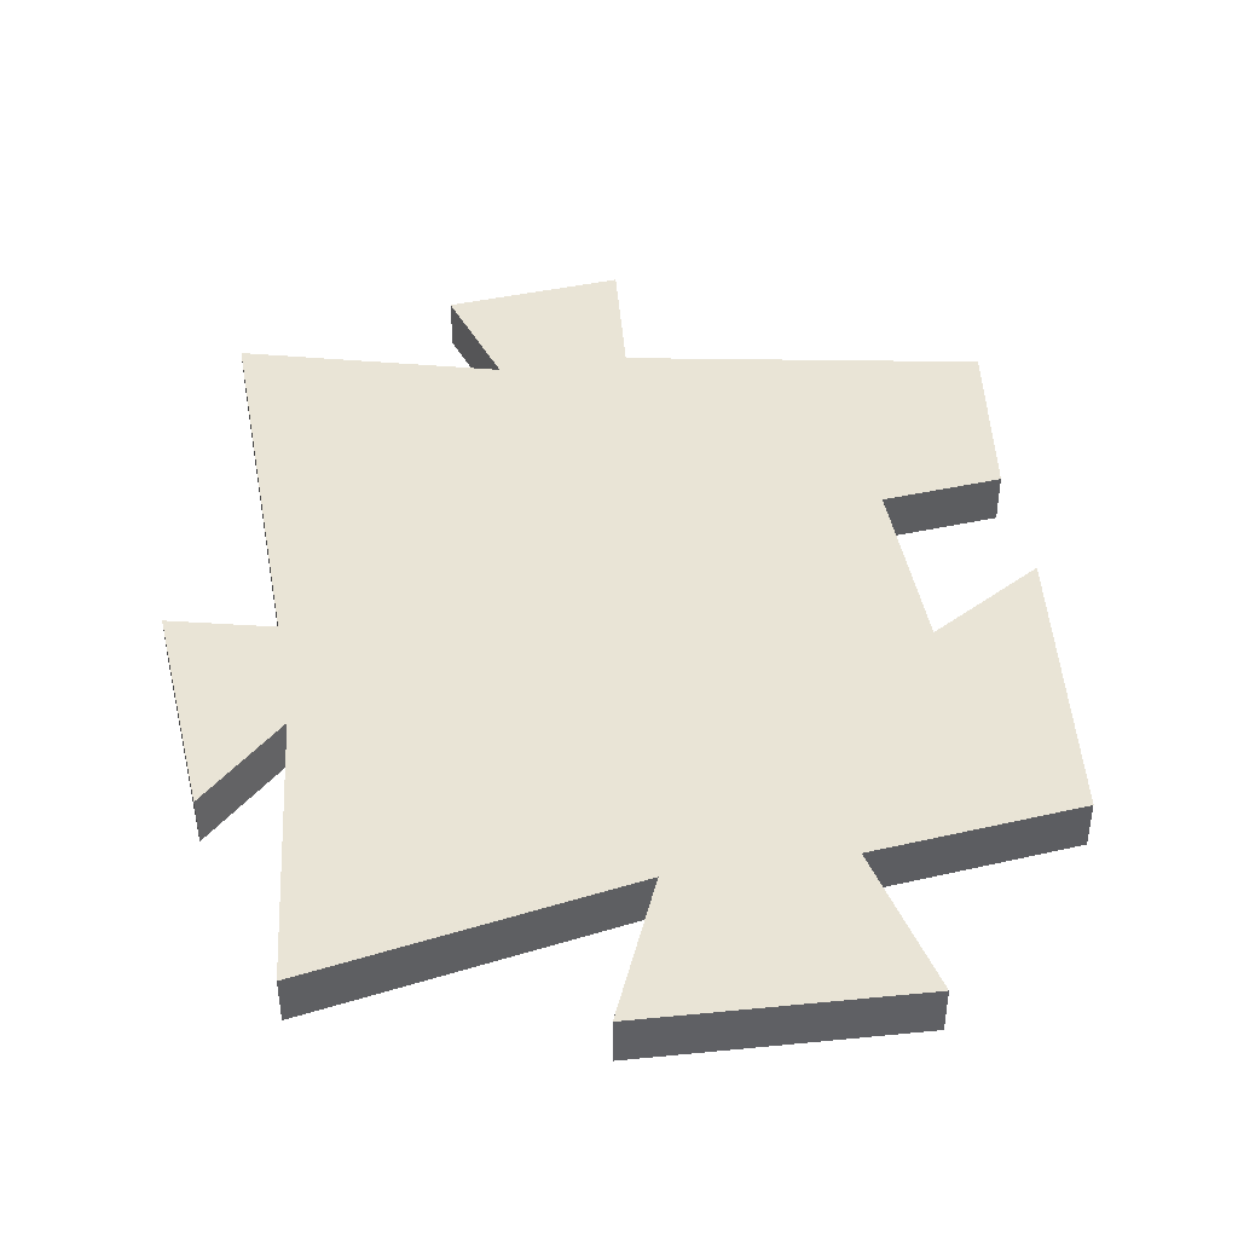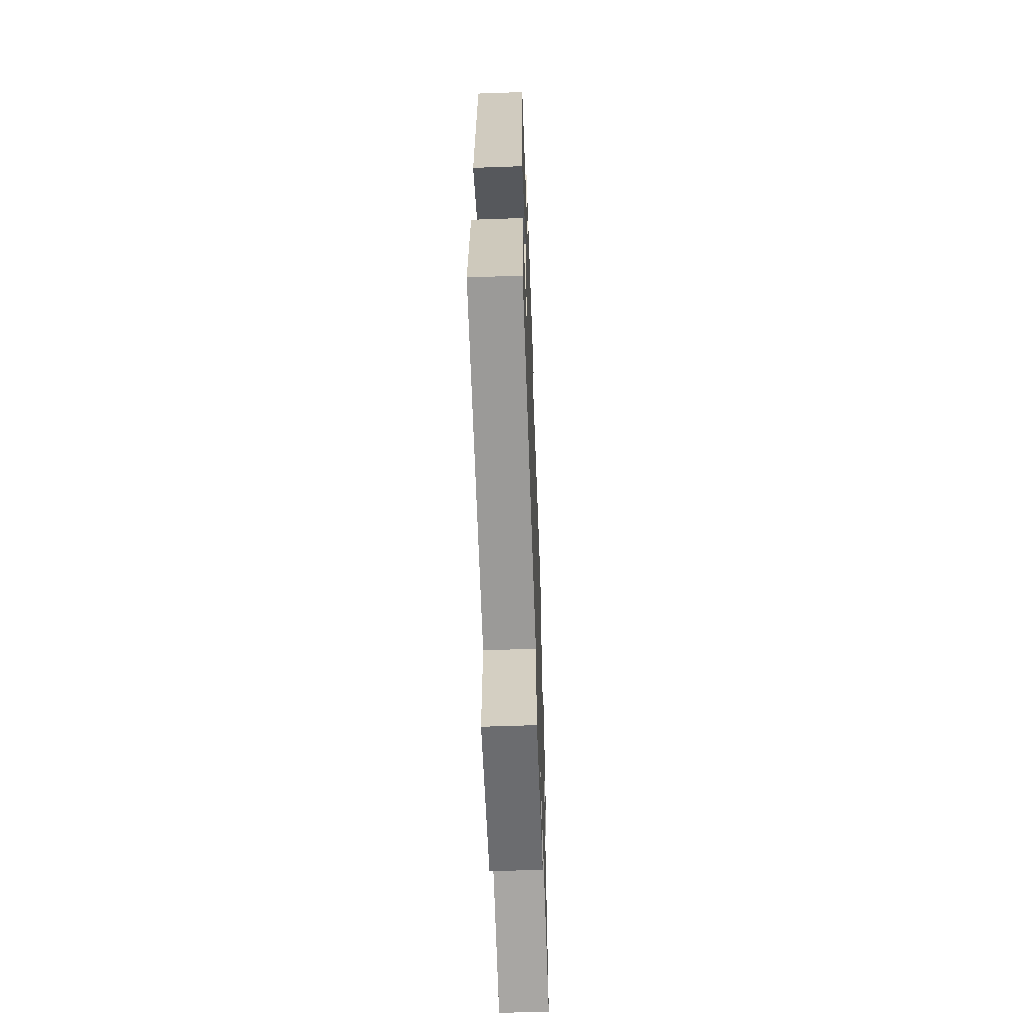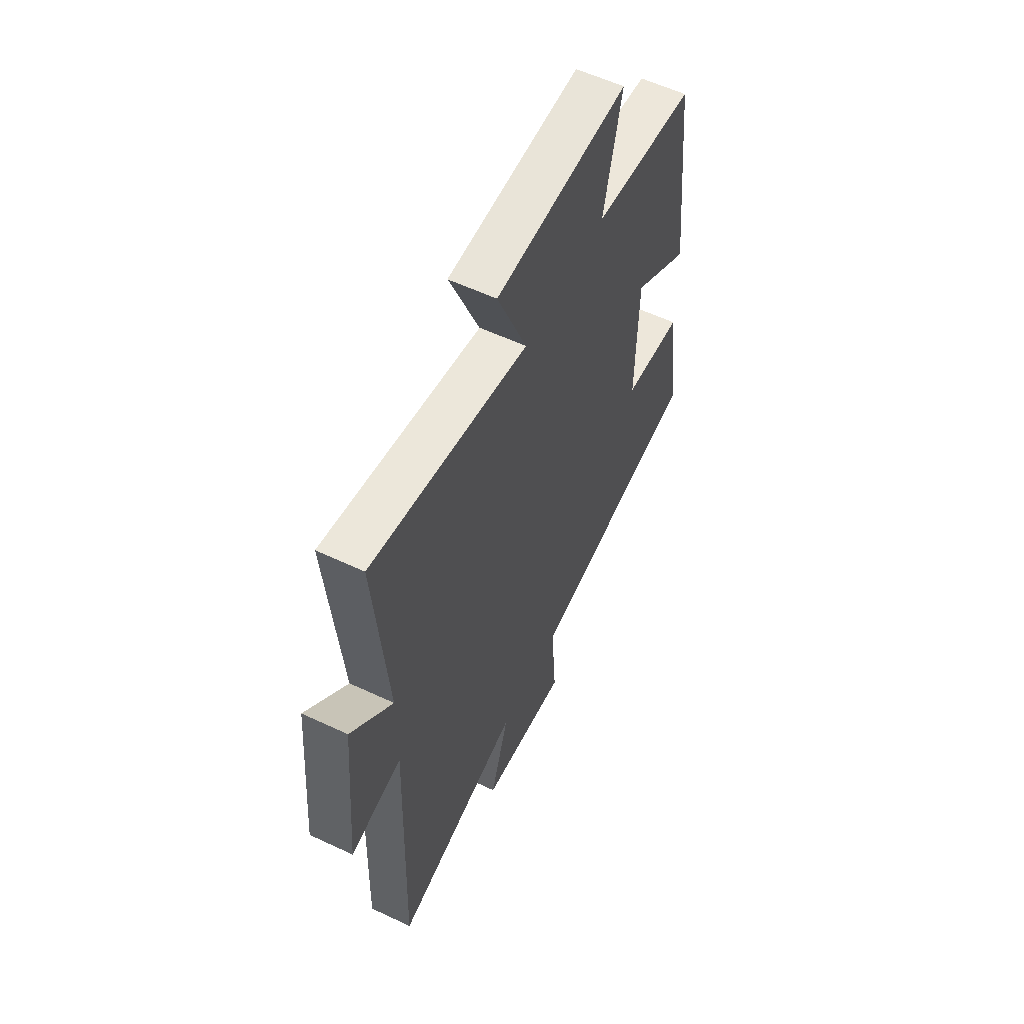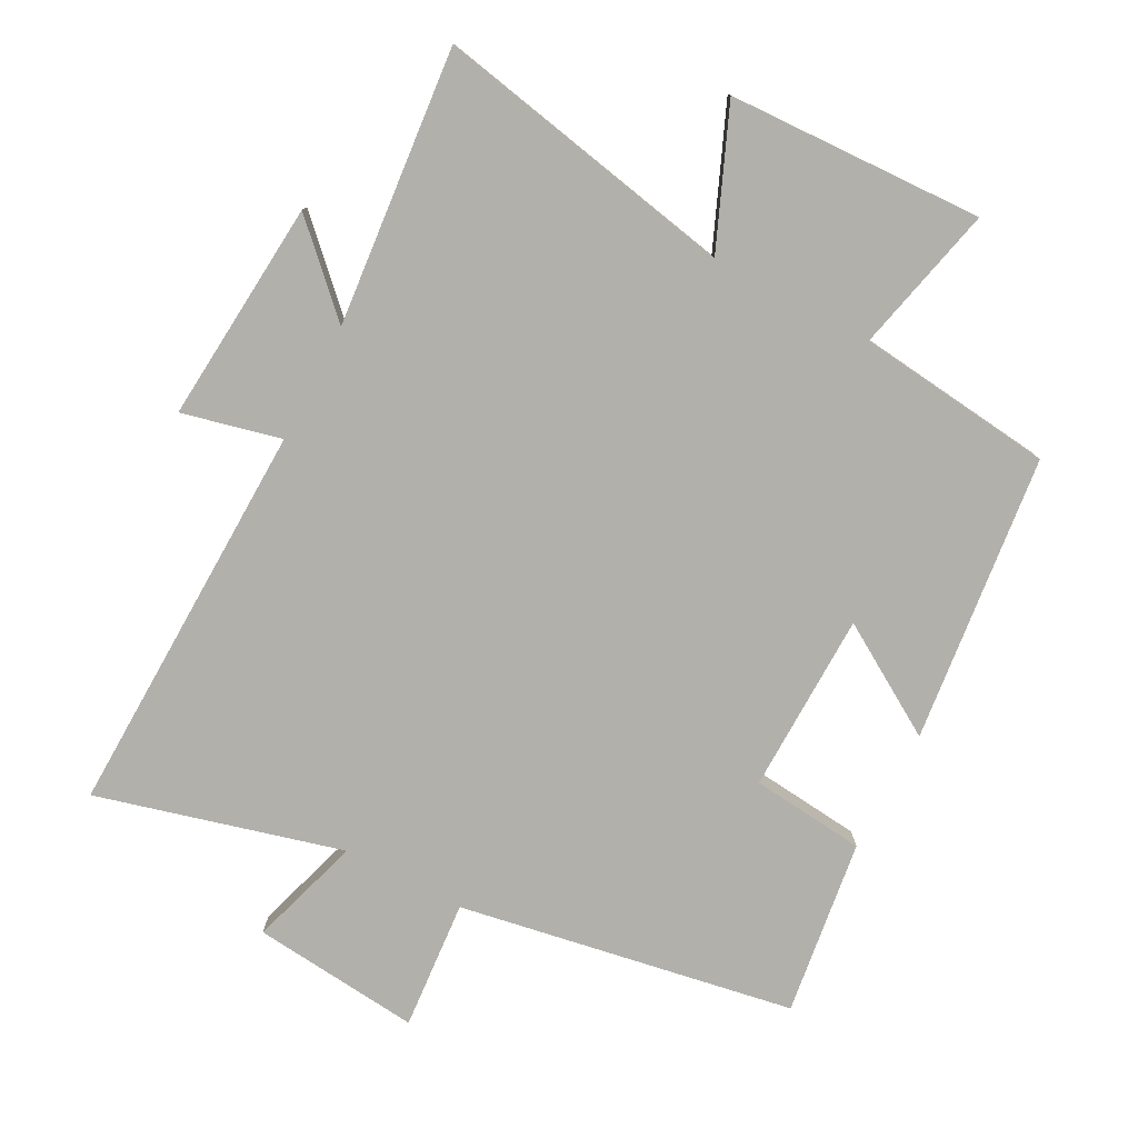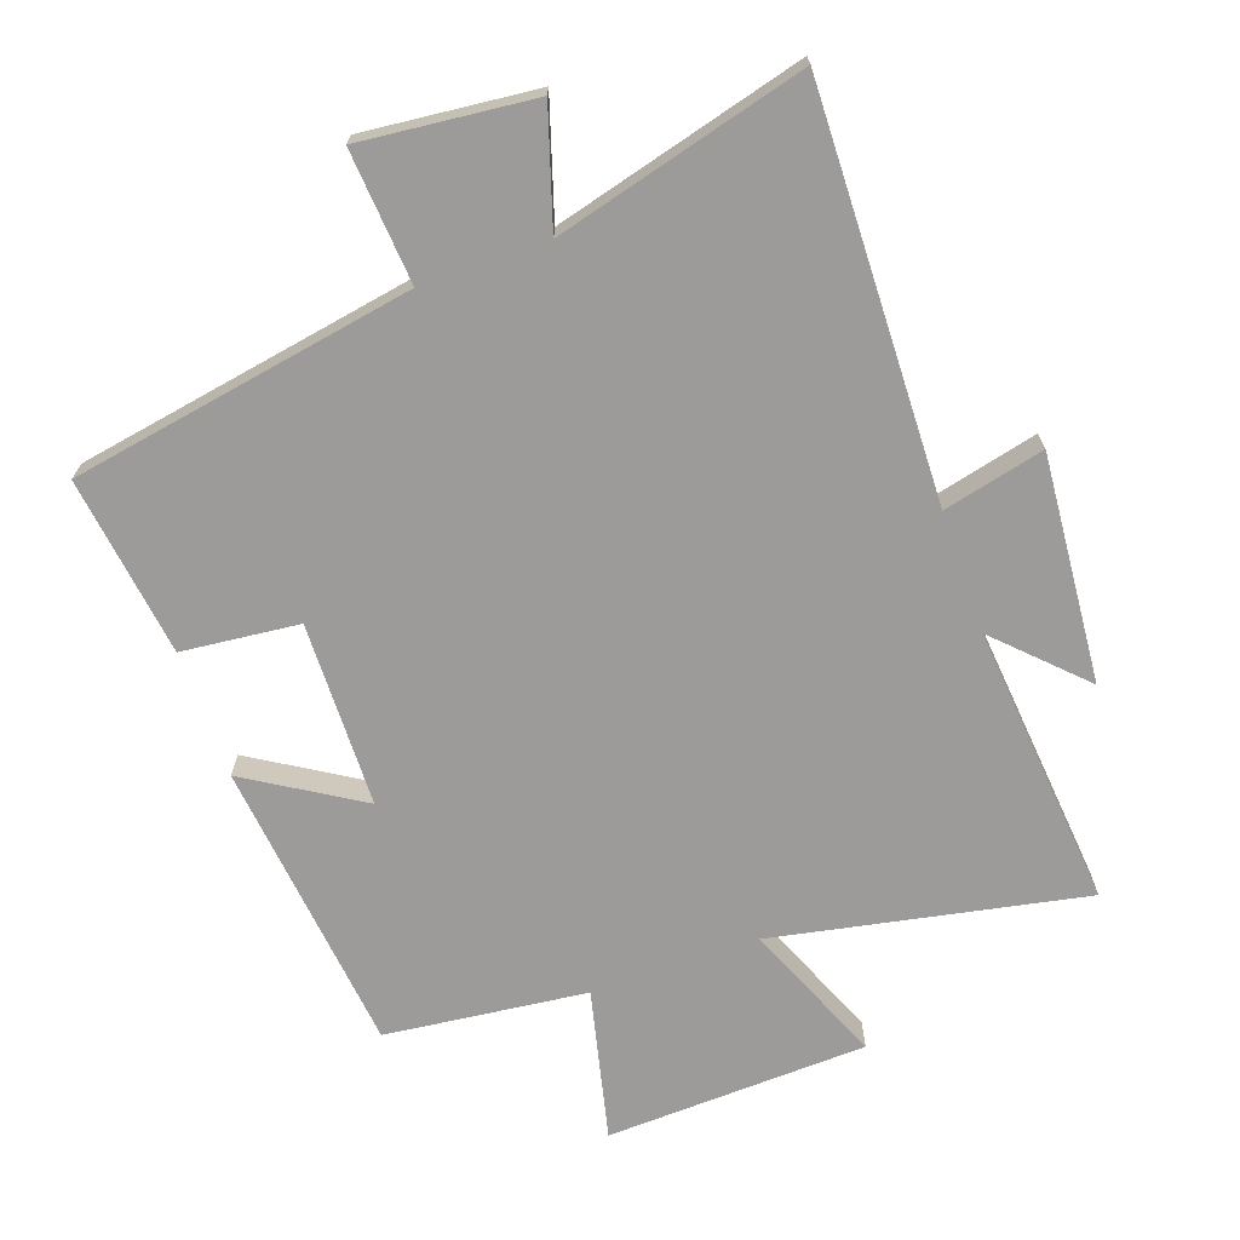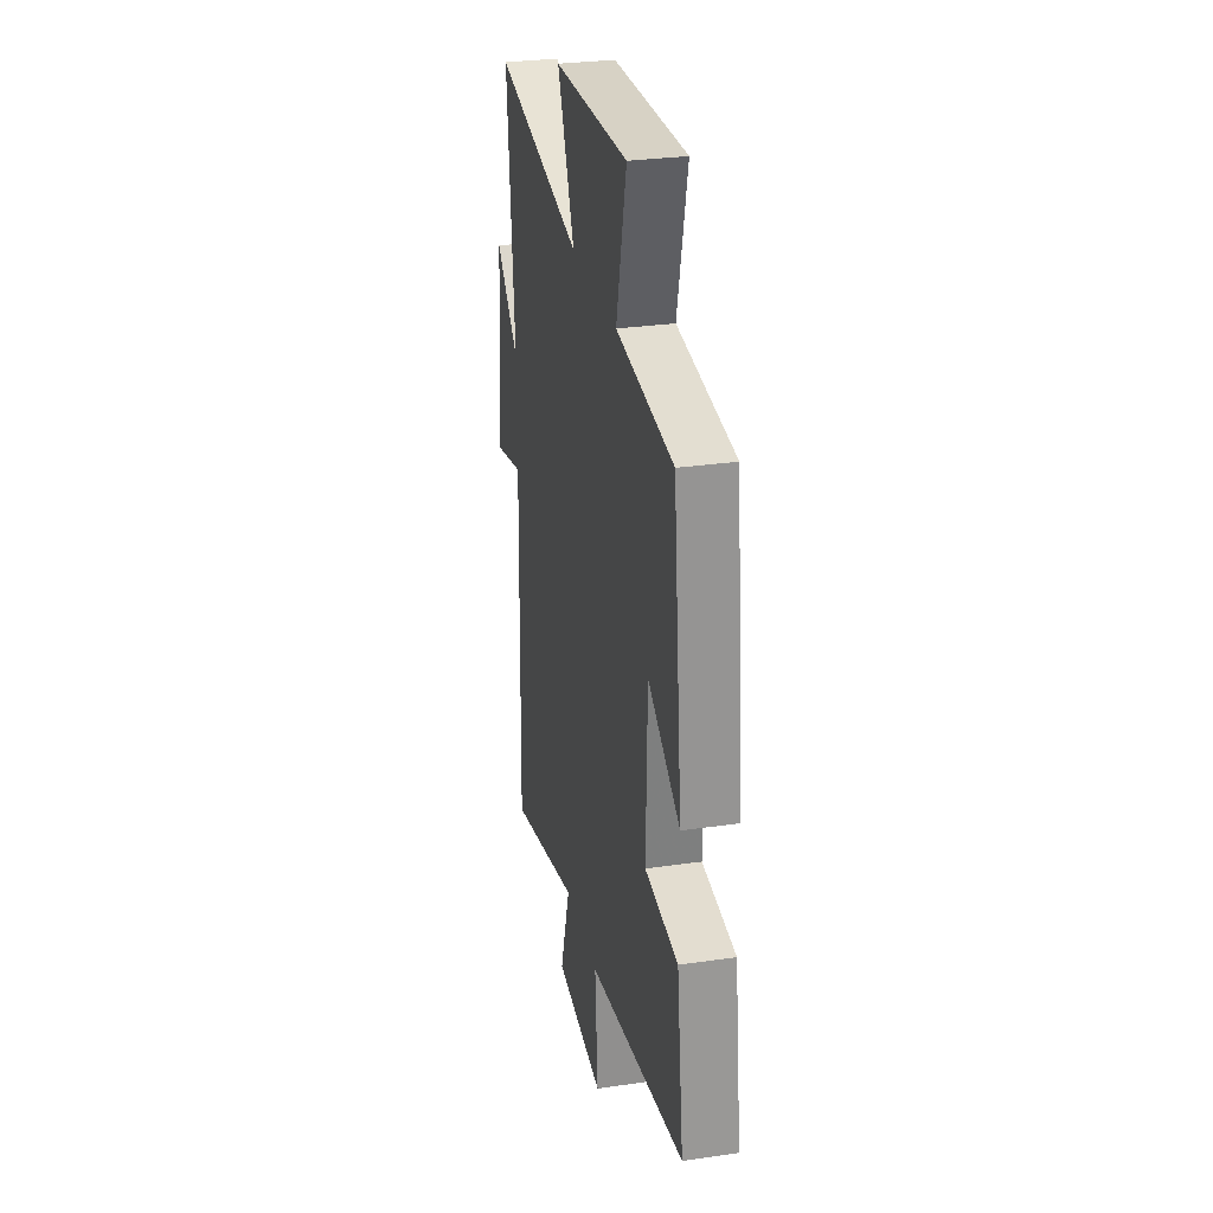
<metadata>
{"format":"obj","ext":"obj","renderer":"f3d","projection":"perspective","resolution":1024,"background":"white","views":[{"elev":42.6,"azim":-8.8,"up":"+Y"},{"elev":-59.6,"azim":92.1,"up":"+Z"},{"elev":57.9,"azim":-64.0,"up":"+Z"},{"elev":-78.5,"azim":-27.7,"up":"+Y"},{"elev":-69.7,"azim":-160.5,"up":"+Y"},{"elev":29.4,"azim":77.9,"up":"+Z"}]}
</metadata>
<code>
v -0.517 0.07 -0.597
v -0.5 0.07 -0.002
v -0.648 0.07 -0.037
v -0.62 0.07 0.295
v -0.5 0.07 0.176
v -0.538 0.07 0.59
v -0.085 0.07 0.5
v -0.171 0.07 0.706
v 0.211 0.07 0.72
v 0.159 0.07 0.5
v 0.453 0.07 0.466
v 0.5 0.07 0.036
v 0.335 0.07 0.138
v 0.329 0.07 -0.132
v 0.5 0.07 -0.15
v 0.535 0.07 -0.413
v 0.033 0.07 -0.5
v 0.048 0.07 -0.694
v -0.204 0.07 -0.668
v -0.151 0.07 -0.5
v -0.517 0 -0.597
v -0.5 0 -0.002
v -0.648 0 -0.037
v -0.62 0 0.295
v -0.5 0 0.176
v -0.538 0 0.59
v -0.085 0 0.5
v -0.171 0 0.706
v 0.211 0 0.72
v 0.159 0 0.5
v 0.453 0 0.466
v 0.5 0 0.036
v 0.335 0 0.138
v 0.329 0 -0.132
v 0.5 0 -0.15
v 0.535 0 -0.413
v 0.033 0 -0.5
v 0.048 0 -0.694
v -0.204 0 -0.668
v -0.151 0 -0.5
f 17 18 19 20
f 16 17 20
f 15 16 20
f 14 15 20
f 20 1 2
f 14 20 2
f 13 14 2
f 10 11 12 13
f 10 13 2
f 7 8 9 10
f 7 10 2 3
f 5 6 7
f 5 7 3
f 3 4 5
f 40 39 38 37
f 40 37 36
f 40 36 35
f 40 35 34
f 22 21 40
f 22 40 34
f 22 34 33
f 33 32 31 30
f 22 33 30
f 30 29 28 27
f 23 22 30 27
f 27 26 25
f 23 27 25
f 25 24 23
f 1 21 22 2
f 2 22 23 3
f 3 23 24 4
f 4 24 25 5
f 5 25 26 6
f 6 26 27 7
f 7 27 28 8
f 8 28 29 9
f 9 29 30 10
f 10 30 31 11
f 11 31 32 12
f 12 32 33 13
f 13 33 34 14
f 14 34 35 15
f 15 35 36 16
f 16 36 37 17
f 17 37 38 18
f 18 38 39 19
f 19 39 40 20
f 20 40 21 1

</code>
